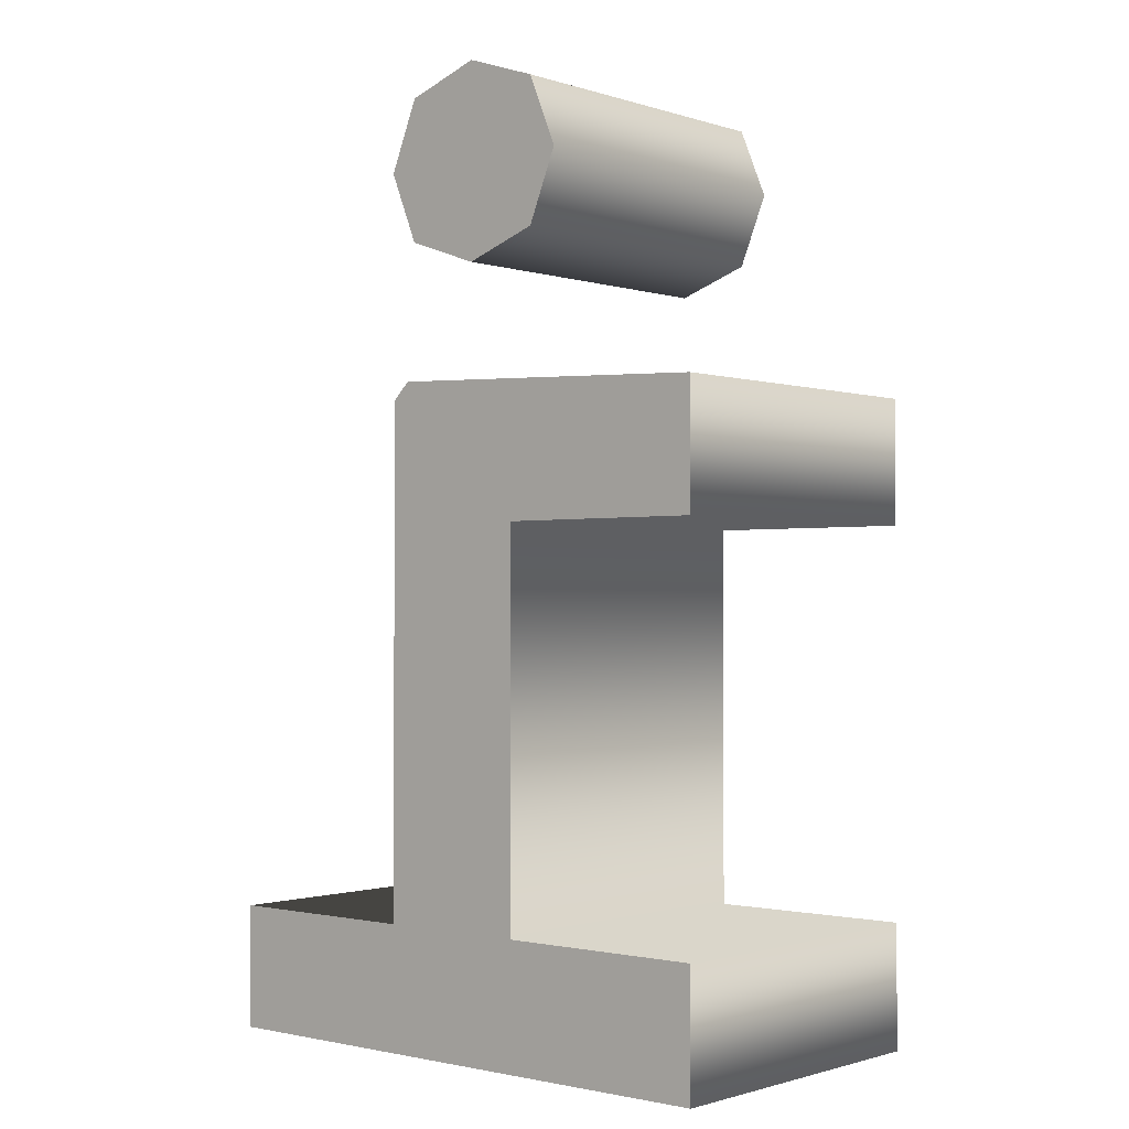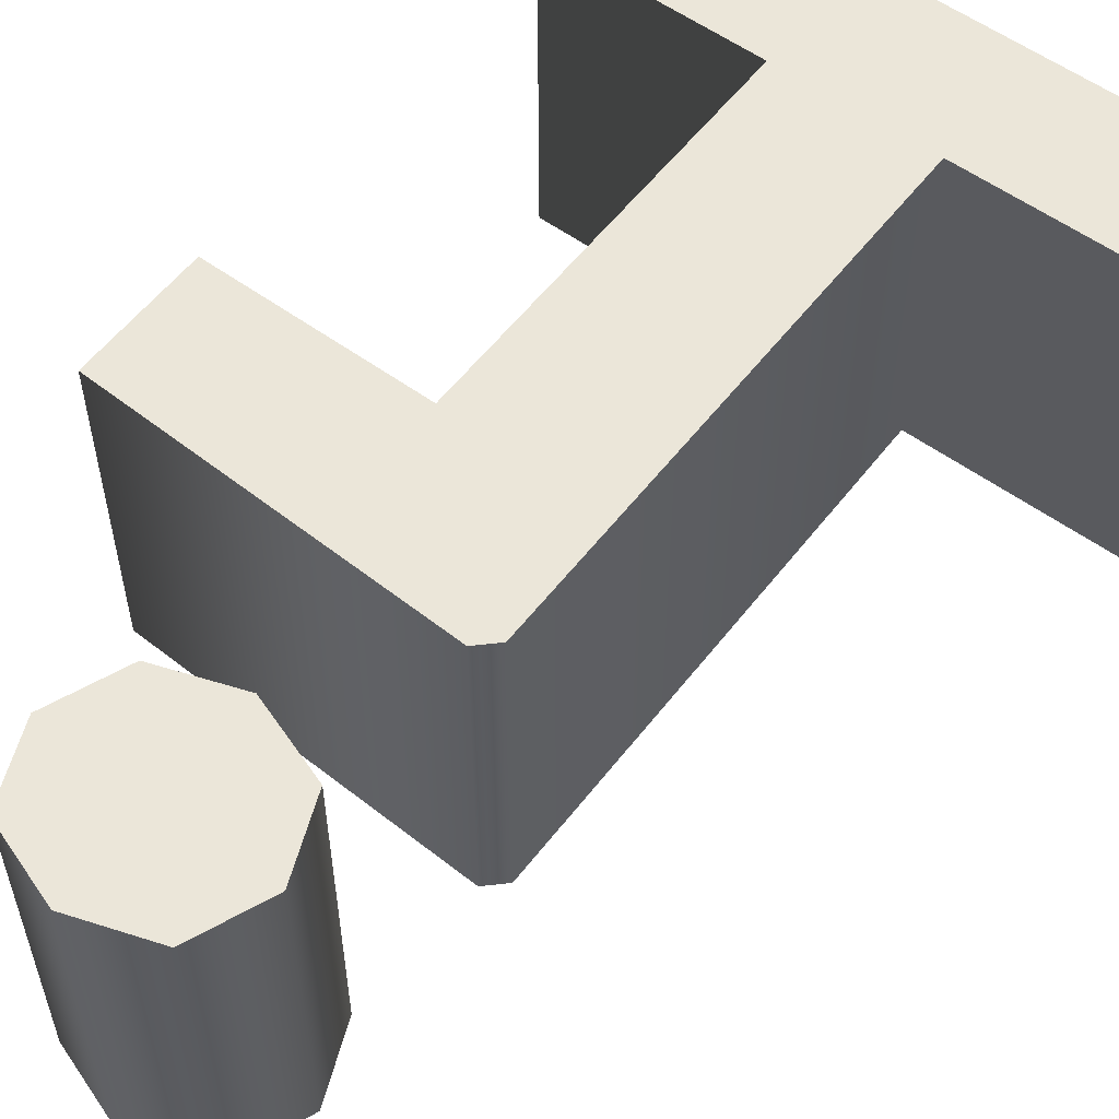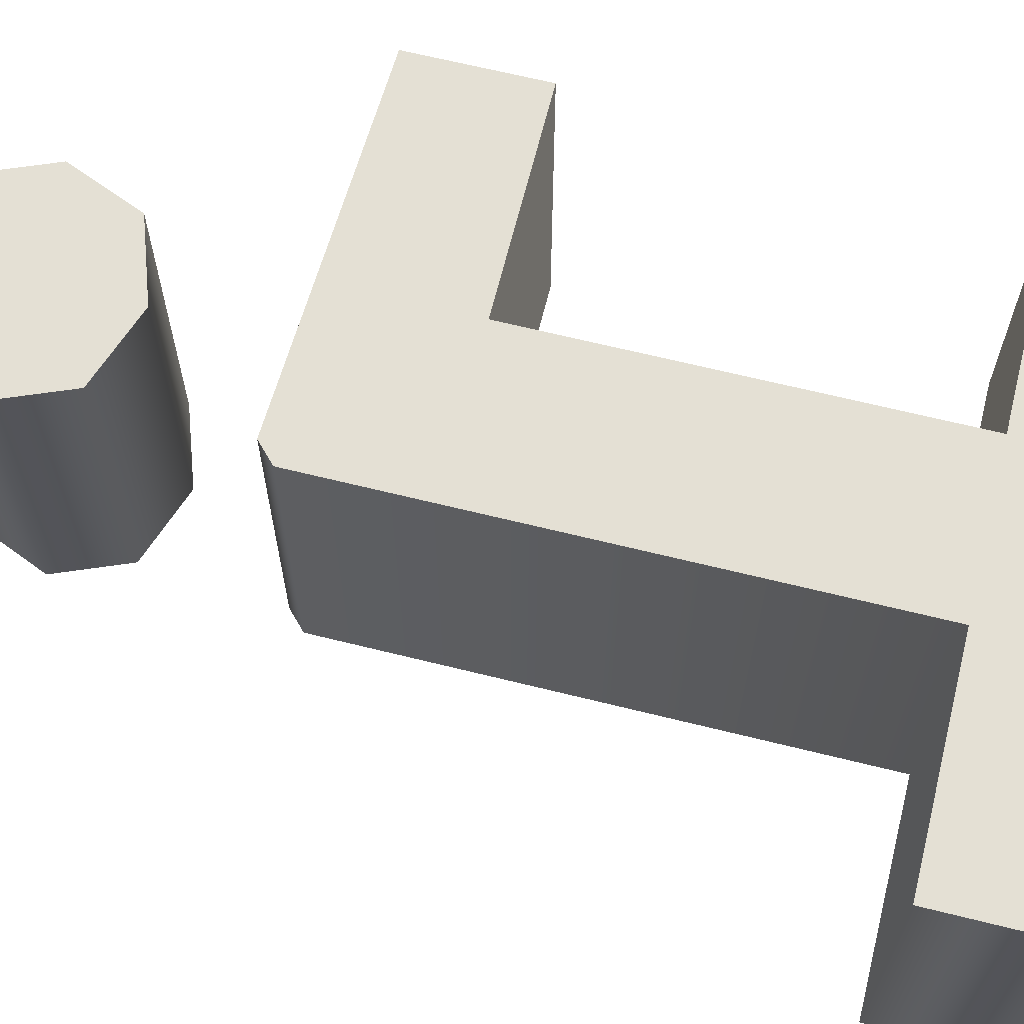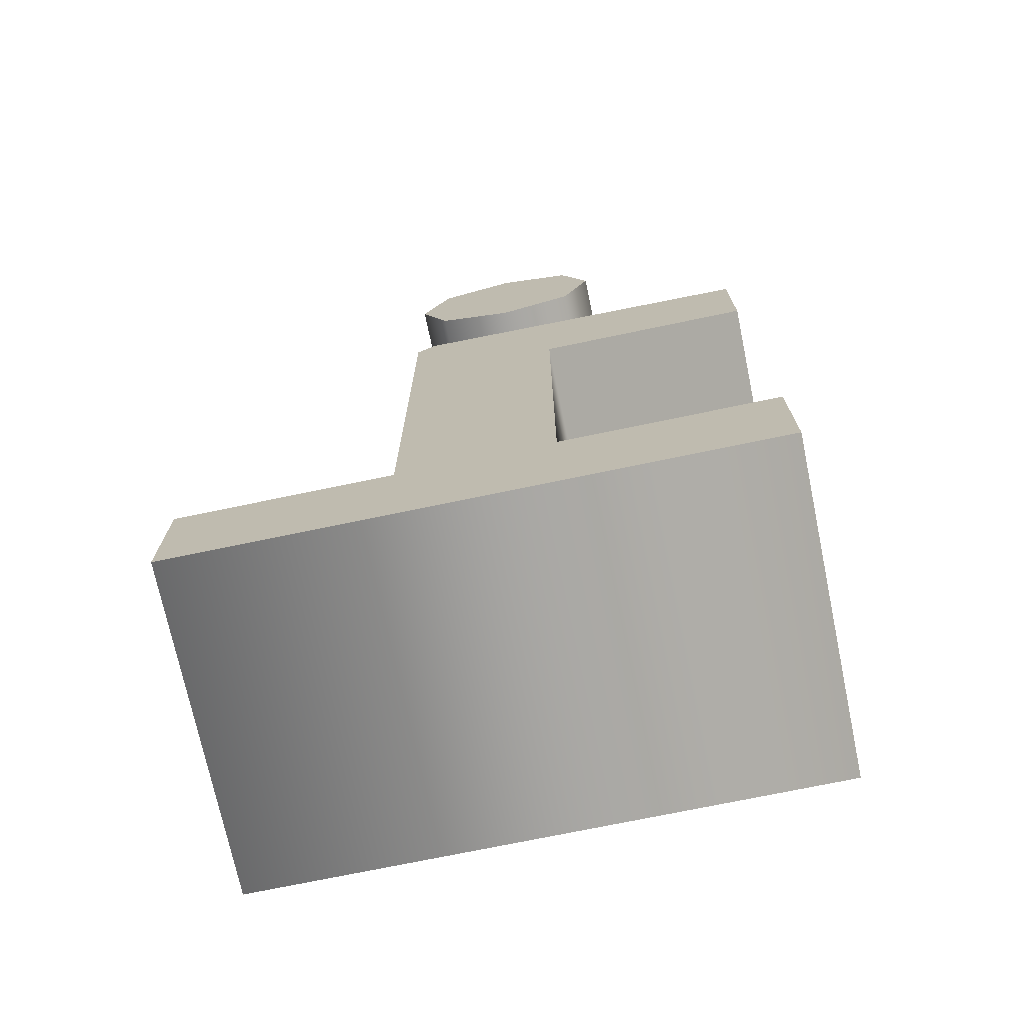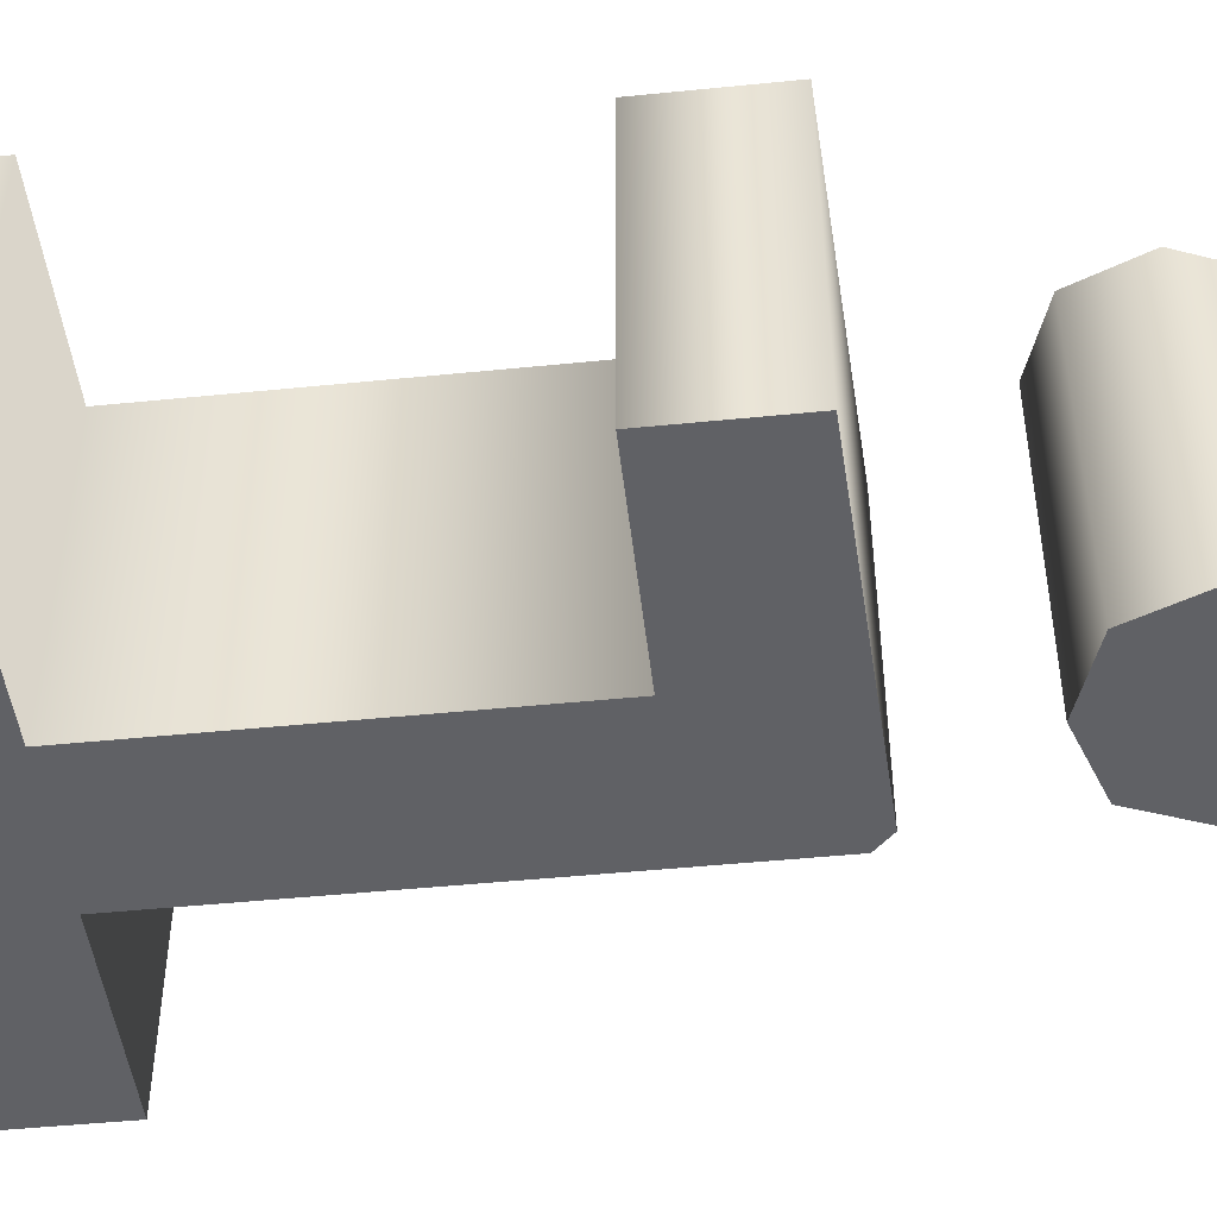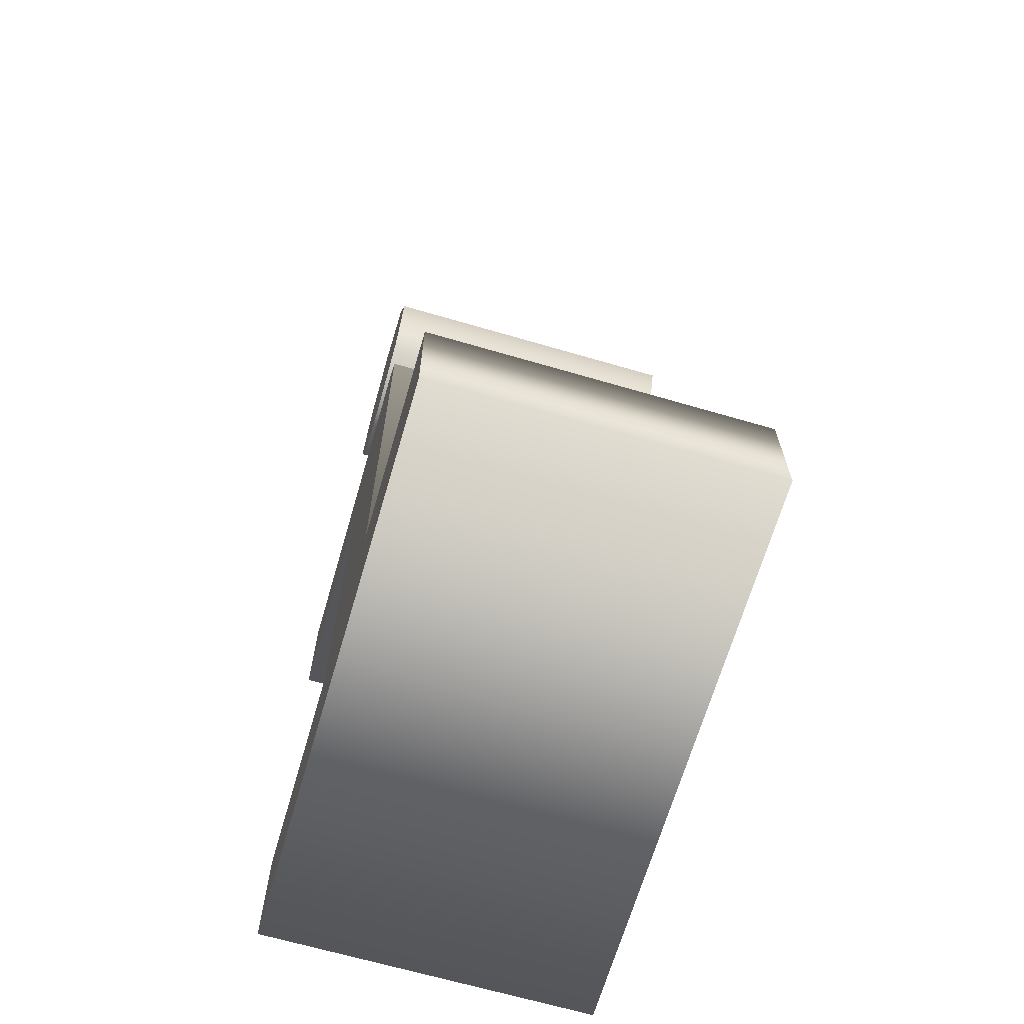
<metadata>
{"format":"obj","ext":"obj","renderer":"f3d","projection":"perspective","resolution":1024,"background":"white","views":[{"elev":-1.1,"azim":40.9,"up":"+Y"},{"elev":56.4,"azim":-142.9,"up":"+Z"},{"elev":66.2,"azim":-76.0,"up":"+Z"},{"elev":-72.7,"azim":11.8,"up":"+Y"},{"elev":-47.3,"azim":96.5,"up":"+Z"},{"elev":-67.2,"azim":-106.3,"up":"+Y"}]}
</metadata>
<code>
o i
v -0.03016 0.3558 -0.1
v -0.04774 0.3133 -0.1
v -0.03016 0.2704 -0.1
v 0.01579 0.2545 -0.1
v 0.06142 0.2704 -0.1
v 0.07896 0.3133 -0.1
v 0.06142 0.3558 -0.1
v 0.01579 0.3713 -0.1
v 0.04664 -0.1315 -0.1
v 0.04664 0.1043 -0.1
v 0.1744 0.1043 -0.1
v 0.1744 0.1799 -0.1
v -0.03562 0.1888 -0.1
v -0.04664 0.1781 -0.1
v -0.04664 -0.1315 -0.1
v -0.1741 -0.1315 -0.1
v -0.1741 -0.2075 -0.1
v 0.1744 -0.2075 -0.1
v 0.1744 -0.1315 -0.1
v -0.03016 0.3558 0.1
v -0.04774 0.3133 0.1
v -0.03016 0.2704 0.1
v 0.01579 0.2545 0.1
v 0.06142 0.2704 0.1
v 0.07896 0.3133 0.1
v 0.06142 0.3558 0.1
v 0.01579 0.3713 0.1
v 0.04664 -0.1315 0.1
v 0.04664 0.1043 0.1
v 0.1744 0.1043 0.1
v 0.1744 0.1799 0.1
v -0.03562 0.1888 0.1
v -0.04664 0.1781 0.1
v -0.04664 -0.1315 0.1
v -0.1741 -0.1315 0.1
v -0.1741 -0.2075 0.1
v 0.1744 -0.2075 0.1
v 0.1744 -0.1315 0.1
v 0.04664 -0.1315 0.1
v 0.04664 -0.1315 -0.1
v 0.04664 0.1043 0.1
v 0.04664 0.1043 -0.1
v 0.1744 0.1043 0.1
v 0.1744 0.1043 -0.1
v 0.1744 0.1799 0.1
v 0.1744 0.1799 -0.1
v -0.03562 0.1888 0.1
v -0.03562 0.1888 -0.1
v -0.04664 0.1781 0.1
v -0.04664 0.1781 -0.1
v -0.04664 -0.1315 0.1
v -0.04664 -0.1315 -0.1
v -0.1741 -0.1315 0.1
v -0.1741 -0.1315 -0.1
v -0.1741 -0.2075 0.1
v -0.1741 -0.2075 -0.1
v 0.1744 -0.2075 0.1
v 0.1744 -0.2075 -0.1
v 0.1744 -0.1315 0.1
v 0.1744 -0.1315 -0.1
v -0.03016 0.3558 0.1
v -0.03016 0.3558 -0.1
v -0.04774 0.3133 0.1
v -0.04774 0.3133 -0.1
v -0.03016 0.2704 0.1
v -0.03016 0.2704 -0.1
v 0.01579 0.2545 0.1
v 0.01579 0.2545 -0.1
v 0.06142 0.2704 0.1
v 0.06142 0.2704 -0.1
v 0.07896 0.3133 0.1
v 0.07896 0.3133 -0.1
v 0.06142 0.3558 0.1
v 0.06142 0.3558 -0.1
v 0.01579 0.3713 0.1
v 0.01579 0.3713 -0.1
f 12 14 13
f 11 14 12
f 11 10 14
f 10 15 14
f 9 15 10
f 18 9 19
f 18 15 9
f 18 16 15
f 18 17 16
f 7 1 8
f 6 1 7
f 6 2 1
f 5 2 6
f 5 3 2
f 4 3 5
f 31 32 33
f 30 31 33
f 30 33 29
f 29 33 34
f 28 29 34
f 37 38 28
f 37 28 34
f 37 34 35
f 37 35 36
f 26 27 20
f 25 26 20
f 25 20 21
f 24 25 21
f 24 21 22
f 23 24 22
f 40 42 41 39
f 42 44 43 41
f 44 46 45 43
f 46 48 47 45
f 48 50 49 47
f 50 52 51 49
f 52 54 53 51
f 54 56 55 53
f 56 58 57 55
f 58 60 59 57
f 60 40 39 59
f 62 64 63 61
f 64 66 65 63
f 66 68 67 65
f 68 70 69 67
f 70 72 71 69
f 72 74 73 71
f 74 76 75 73
f 76 62 61 75

</code>
